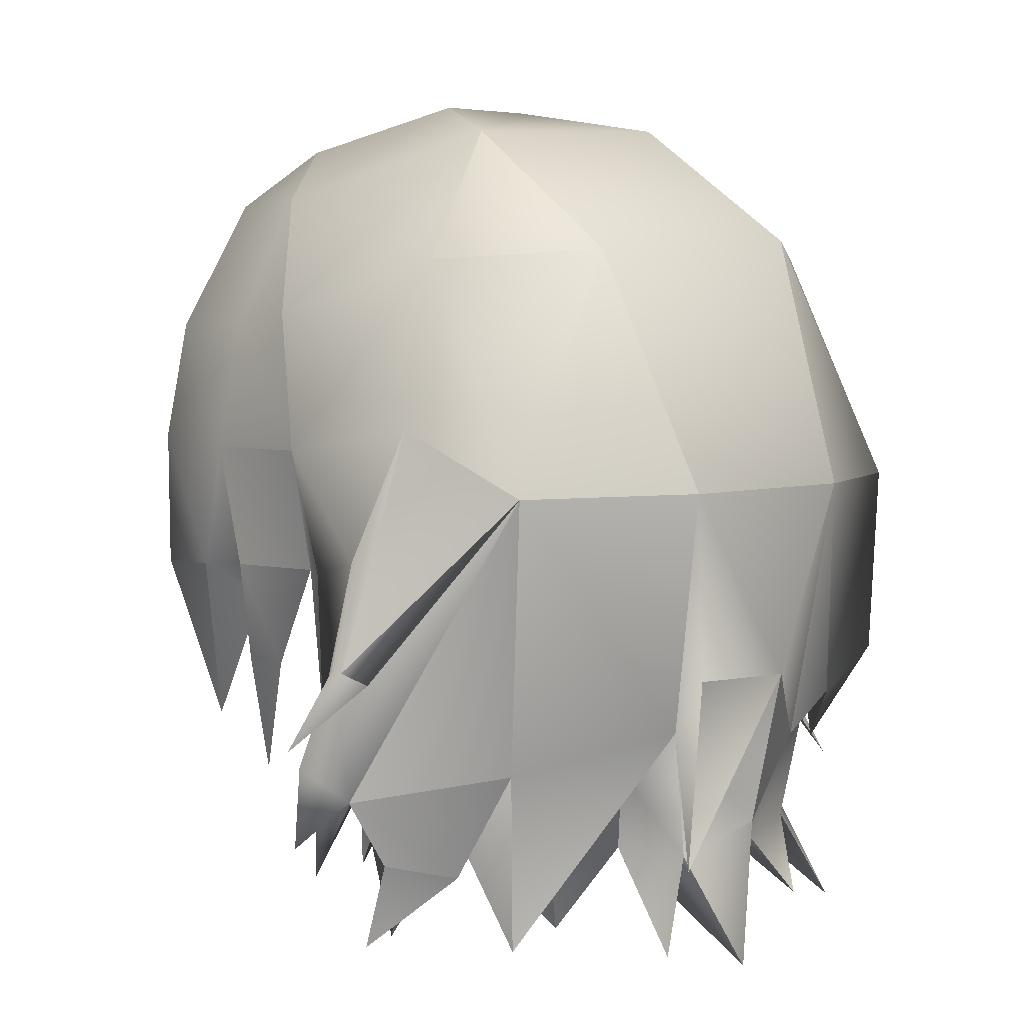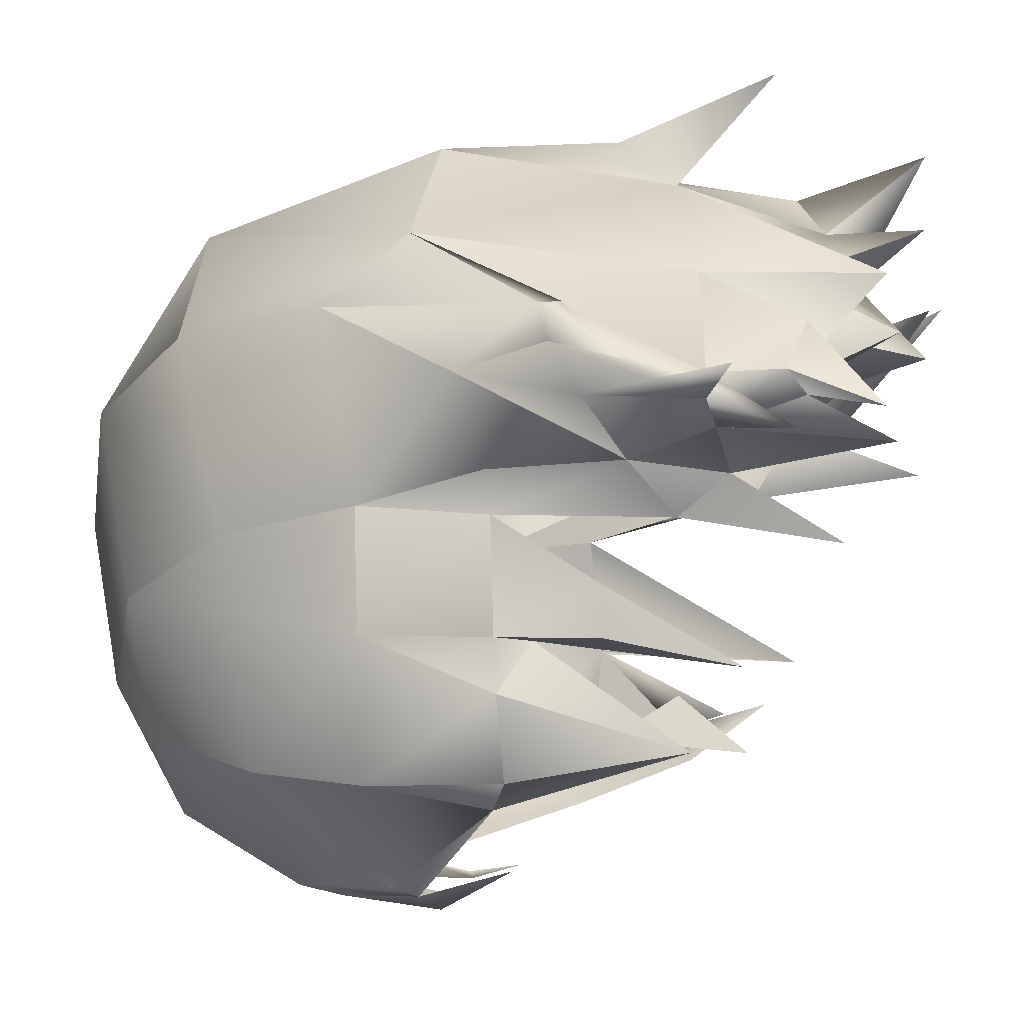
<metadata>
{"format":"obj","ext":"obj","renderer":"f3d","projection":"perspective","resolution":1024,"background":"white","views":[{"elev":5.3,"azim":135.5,"up":"+Z"},{"elev":-2.8,"azim":103.2,"up":"+Y"}]}
</metadata>
<code>
g NPC_Male_Size01_Hair_006_LOD3
v 0.07763 -0.0308 1.522
v 0.07257 -0.05521 1.521
v 0.0722 -0.05623 1.56
v 0.06266 -0.06297 1.526
v 0.07257 -0.05521 1.521
v 0.05954 -0.04681 1.472
v 0.08426 -0.01502 1.559
v 0.07763 -0.0308 1.522
v 0.0722 -0.05623 1.56
v -0.002046 -0.05152 1.648
v -0.0006789 -0.01606 1.656
v 0.03345 -0.02924 1.648
v 0.06266 -0.06297 1.526
v 0.02064 -0.09098 1.559
v 0.0412 -0.08686 1.561
v -0.01339 -0.08858 1.584
v -0.01616 -0.07116 1.629
v 0.003929 -0.09261 1.587
v -0.004396 -0.09249 1.555
v 0.003929 -0.09261 1.587
v 0.007936 -0.09589 1.555
v 0.03518 -0.08176 1.527
v 0.02064 -0.09098 1.559
v 0.003929 -0.09261 1.587
v 0.02064 -0.09098 1.559
v 0.07641 -0.01551 1.523
v 0.06713 -0.01657 1.514
v 0.07763 -0.0308 1.522
v 0.07223 -0.01586 1.494
v 0.07238 -0.001398 1.494
v 0.05941 -0.02362 1.458
v 0.06713 -0.01657 1.514
v 0.07223 -0.01586 1.494
v 0.05941 -0.02362 1.458
v 0.08529 0.01996 1.559
v 0.08974 0.07349 1.568
v 0.09292 0.05489 1.53
v 0.09292 0.05489 1.53
v 0.08372 0.02934 1.524
v 0.08387 0.03136 1.485
v 0.1057 0.06096 1.502
v 0.1104 0.0704 1.503
v 0.1165 0.05483 1.48
v 0.1104 0.0704 1.503
v 0.1021 0.07173 1.499
v 0.1165 0.05483 1.48
v 0.1021 0.07173 1.499
v 0.1057 0.06096 1.502
v 0.1165 0.05483 1.48
v 0.05738 0.08251 1.419
v 0.05152 0.05259 1.448
v 0.05965 0.08431 1.469
v 0.05965 0.08431 1.469
v 0.02426 0.1143 1.481
v 0.05738 0.08251 1.419
v 0.05965 0.08431 1.469
v 0.09296 0.05318 1.462
v 0.06837 0.09644 1.549
v 0.0794 0.04466 1.417
v 0.08117 0.05483 1.443
v 0.06637 0.06926 1.439
v 0.08117 0.05483 1.443
v 0.0794 0.04466 1.417
v 0.06954 0.04895 1.439
v 0.05152 0.05259 1.448
v 0.06637 0.06926 1.439
v 0.05965 0.08431 1.469
v 0.06954 0.04895 1.439
v 0.0794 0.04466 1.417
v 0.05152 0.05259 1.448
v 0.0794 0.04466 1.417
v 0.06637 0.06926 1.439
v 0.05152 0.05259 1.448
v -0.0118 0.1229 1.495
v 0.04764 0.1402 1.45
v 0.02723 0.1269 1.498
v 0.02723 0.1269 1.498
v 0.04764 0.1402 1.45
v 0.02426 0.1143 1.481
v -0.04597 0.0985 1.47
v -0.0118 0.1229 1.495
v -0.03094 0.1263 1.55
v -0.08738 0.07295 1.461
v -0.08051 0.1014 1.494
v -0.07615 0.07996 1.477
v -0.08055 0.1045 1.549
v -0.07615 0.07996 1.477
v -0.08738 0.07295 1.461
v -0.06357 0.09832 1.481
v -0.08055 0.1045 1.549
v -0.06357 0.09832 1.481
v -0.03094 0.1263 1.55
v -0.06843 0.0779 1.615
v -0.02964 0.1063 1.62
v -0.02436 0.05832 1.653
v -0.02964 0.1063 1.62
v -0.08055 0.1045 1.549
v -0.03094 0.1263 1.55
v -0.09818 0.05347 1.549
v -0.1199 0.05236 1.479
v -0.08055 0.1045 1.549
v -0.08431 0.04132 1.494
v -0.1064 0.04372 1.479
v -0.08807 0.02854 1.481
v -0.1076 0.02263 1.473
v -0.08807 0.02854 1.481
v -0.1064 0.04372 1.479
v -0.09818 0.05347 1.549
v -0.09572 0.03416 1.502
v -0.09425 0.06429 1.502
v -0.0824 0.02738 1.529
v -0.08625 0.01274 1.564
v -0.08431 0.04132 1.494
v -0.08807 0.02854 1.481
v -0.07877 0.03141 1.498
v -0.06677 0.0441 1.45
v -0.09844 0.05539 1.469
v -0.08431 0.04132 1.494
v -0.06885 0.07601 1.439
v -0.08401 0.06361 1.438
v -0.07657 0.08863 1.414
v -0.08401 0.06361 1.438
v -0.06631 0.0632 1.434
v -0.07657 0.08863 1.414
v -0.07657 0.08863 1.414
v -0.06885 0.07601 1.439
v -0.0627 0.08679 1.416
v -0.06885 0.07601 1.439
v -0.04889 0.04893 1.457
v -0.04733 0.06314 1.439
v -0.04733 0.06314 1.439
v -0.0627 0.08679 1.416
v -0.06677 0.0441 1.45
v -0.04889 0.04893 1.457
v -0.08401 0.06361 1.438
v -0.06677 0.0441 1.45
v -0.09844 0.05539 1.469
v -0.07615 0.07996 1.477
v -0.09425 0.06429 1.502
v -0.09844 0.05539 1.469
v -0.118 0.0543 1.449
v -0.1064 0.04372 1.479
v -0.08431 0.04132 1.494
v -0.09844 0.05539 1.469
v -0.09425 0.06429 1.502
v -0.1064 0.04372 1.479
v -0.09844 0.05539 1.469
v -0.118 0.0543 1.449
v -0.08431 0.04132 1.494
v -0.05262 -0.04502 1.634
v -0.06128 0.005719 1.639
v -0.03204 -0.0227 1.651
v -0.05262 -0.04502 1.634
v -0.01616 -0.07116 1.629
v -0.07637 -0.05213 1.599
v -0.03204 -0.0227 1.651
v -0.002046 -0.05152 1.648
v -0.05262 -0.04502 1.634
v -0.06357 0.09832 1.481
v -0.04597 0.0985 1.47
v -0.03094 0.1263 1.55
v 0.06713 -0.01657 1.514
v 0.07641 -0.01551 1.523
v 0.07223 -0.01586 1.494
v -0.0006789 -0.01606 1.656
v 0.02084 0.01799 1.66
v 0.03345 -0.02924 1.648
v 0.02084 0.01799 1.66
v 0.06448 -0.004225 1.632
v 0.03862 0.05056 1.652
v 0.07461 0.06801 1.614
v 0.0823 0.01252 1.599
v 0.06448 -0.004225 1.632
v -0.0006789 -0.01606 1.656
v -0.01001 0.01747 1.66
v 0.02084 0.01799 1.66
v 0.03862 0.05056 1.652
v -0.01001 0.01747 1.66
v -0.02436 0.05832 1.653
v -0.03204 -0.0227 1.651
v -0.01001 0.01747 1.66
v -0.0006789 -0.01606 1.656
v -0.0006789 -0.01606 1.656
v -0.002046 -0.05152 1.648
v -0.03204 -0.0227 1.651
v 0.04764 0.1402 1.45
v -0.0118 0.1229 1.495
v 0.02426 0.1143 1.481
v 0.02723 0.1269 1.498
v 0.02426 0.1143 1.481
v 0.02923 0.1269 1.55
v 0.1083 0.05011 1.474
v 0.1129 0.05343 1.452
v 0.09861 0.04582 1.461
v 0.09631 0.04759 1.495
v 0.1057 0.06096 1.502
v 0.09861 0.04582 1.461
v 0.09292 0.05489 1.53
v 0.1057 0.06096 1.502
v 0.1129 0.05343 1.452
v 0.09296 0.05318 1.462
v 0.09861 0.04582 1.461
v 0.09296 0.05318 1.462
v 0.1129 0.05343 1.452
v 0.1083 0.05011 1.474
v 0.1057 0.06096 1.502
v 0.09296 0.05318 1.462
v 0.06837 0.09644 1.549
v 0.09861 0.04582 1.461
v 0.0773 0.04002 1.462
v 0.08387 0.03136 1.485
v 0.09861 0.04582 1.461
v 0.09262 0.03825 1.439
v 0.0773 0.04002 1.462
v 0.09296 0.05318 1.462
v 0.09262 0.03825 1.439
v 0.09861 0.04582 1.461
v 0.0773 0.04002 1.462
v 0.09296 0.05318 1.462
v 0.06954 0.04895 1.439
v 0.05152 0.05259 1.448
v 0.06238 0.0366 1.416
v 0.06954 0.04895 1.439
v 0.06238 0.0366 1.416
v 0.0773 0.04002 1.462
v 0.0773 0.04002 1.462
v 0.06238 0.0366 1.416
v 0.05561 0.02919 1.461
v 0.05782 0.01719 1.476
v 0.08387 0.03136 1.485
v 0.05561 0.02919 1.461
v 0.0502 0.009915 1.431
v 0.05782 0.01719 1.476
v 0.05561 0.02919 1.461
v 0.04492 0.036 1.475
v 0.05782 0.01719 1.476
v 0.0502 0.009915 1.431
v 0.05561 0.02919 1.461
v 0.04492 0.036 1.475
v 0.0502 0.009915 1.431
v 0.05561 0.02919 1.461
v 0.08387 0.03136 1.485
v 0.0773 0.04002 1.462
v 0.04492 0.036 1.475
v 0.05561 0.02919 1.461
v 0.05152 0.05259 1.448
v 0.09861 0.04582 1.461
v 0.08387 0.03136 1.485
v 0.09631 0.04759 1.495
v 0.07644 0.01758 1.524
v 0.08387 0.03136 1.485
v 0.05782 0.01719 1.476
v 0.09631 0.04759 1.495
v 0.08387 0.03136 1.485
v 0.09292 0.05489 1.53
v -0.08625 0.01274 1.564
v -0.08821 -0.01952 1.526
v -0.08089 0.0158 1.528
v -0.05925 -0.0231 1.459
v -0.08089 0.0158 1.528
v -0.08821 -0.01952 1.526
v -0.07615 0.07996 1.477
v -0.06357 0.09832 1.481
v -0.08738 0.07295 1.461
v -0.0338 0.06856 1.415
v -0.02357 0.07444 1.443
v -0.02532 0.09363 1.439
v -0.0498 0.07865 1.435
v -0.04733 0.06314 1.439
v -0.0338 0.06856 1.415
v -0.02357 0.07444 1.443
v -0.0338 0.06856 1.415
v -0.04733 0.06314 1.439
v -0.0627 0.08679 1.416
v -0.0498 0.07865 1.435
v -0.06885 0.07601 1.439
v -0.06357 0.09832 1.481
v -0.07615 0.07996 1.477
v -0.04597 0.0985 1.47
v -0.0498 0.07865 1.435
v -0.0627 0.08679 1.416
v -0.04733 0.06314 1.439
v 0.004402 0.1231 1.412
v -0.009721 0.1141 1.451
v -0.02532 0.09363 1.439
v -0.009721 0.1141 1.451
v -0.04597 0.0985 1.47
v -0.02532 0.09363 1.439
v 0.005834 0.1013 1.441
v -0.009721 0.1141 1.451
v 0.004402 0.1231 1.412
v 0.004402 0.1231 1.412
v -0.02532 0.09363 1.439
v 0.003256 0.08521 1.433
v 0.004402 0.1231 1.412
v 0.003256 0.08521 1.433
v 0.005834 0.1013 1.441
v -0.00257 0.0634 1.48
v 0.02708 0.06992 1.418
v 0.02059 0.08891 1.444
v 0.0409 0.08103 1.441
v 0.02708 0.06992 1.418
v 0.05152 0.05259 1.448
v 0.05152 0.05259 1.448
v 0.02708 0.06992 1.418
v 0.04492 0.036 1.475
v 0.02708 0.06992 1.418
v -0.00257 0.0634 1.48
v 0.04492 0.036 1.475
v 0.003256 0.08521 1.433
v 0.01193 0.1008 1.412
v 0.005834 0.1013 1.441
v 0.005834 0.1013 1.441
v 0.01193 0.1008 1.412
v 0.02059 0.08891 1.444
v 0.003256 0.08521 1.433
v 0.02059 0.08891 1.444
v 0.01193 0.1008 1.412
v 0.003256 0.08521 1.433
v -0.02357 0.07444 1.443
v -0.00257 0.0634 1.48
v -0.06677 0.0441 1.45
v -0.05807 0.03486 1.42
v -0.04889 0.04893 1.457
v -0.06361 0.03378 1.451
v -0.05807 0.03486 1.42
v -0.06677 0.0441 1.45
v -0.04889 0.04893 1.457
v -0.05807 0.03486 1.42
v -0.05376 0.0279 1.471
v -0.05807 0.03486 1.42
v -0.06361 0.03378 1.451
v -0.05376 0.0279 1.471
v -0.06361 0.03378 1.451
v -0.07649 0.02598 1.492
v -0.05376 0.0279 1.471
v -0.08089 0.0158 1.528
v -0.05376 0.0279 1.471
v -0.07649 0.02598 1.492
v 0.02426 0.1143 1.481
v -0.0118 0.1229 1.495
v -0.009721 0.1141 1.451
v 0.005834 0.1013 1.441
v 0.02426 0.1143 1.481
v -0.009721 0.1141 1.451
v 0.02059 0.08891 1.444
v 0.003256 0.08521 1.433
v -0.00257 0.0634 1.48
v -0.07976 -0.0452 1.5
v -0.06423 -0.05425 1.493
v -0.0722 -0.03659 1.47
v -0.07718 -0.03991 1.484
v -0.08821 -0.01952 1.526
v -0.07976 -0.0452 1.5
v 0.003256 0.08521 1.433
v -0.02532 0.09363 1.439
v -0.02357 0.07444 1.443
v -0.08431 0.04132 1.494
v -0.07877 0.03141 1.498
v -0.07649 0.02598 1.492
v -0.08625 0.01274 1.564
v -0.08089 0.0158 1.528
v -0.0824 0.02738 1.529
v -0.08089 0.0158 1.528
v -0.07649 0.02598 1.492
v -0.0824 0.02738 1.529
v -0.07877 0.03141 1.498
v -0.0824 0.02738 1.529
v -0.07649 0.02598 1.492
v 0.08426 -0.01502 1.559
v 0.07641 -0.01551 1.523
v 0.07763 -0.0308 1.522
v 0.08974 0.07349 1.568
v 0.06837 0.09644 1.549
v 0.1104 0.0704 1.503
v -0.06128 0.005719 1.639
v -0.07836 0.007139 1.604
v -0.08183 0.04502 1.611
v -0.08055 0.1045 1.549
v -0.1199 0.05236 1.479
v -0.09425 0.06429 1.502
v 0.06837 0.09644 1.549
v 0.04103 0.1013 1.617
v 0.02923 0.1269 1.55
v 0.04103 0.1013 1.617
v 0.07461 0.06801 1.614
v 0.03862 0.05056 1.652
v -0.09572 0.03416 1.502
v -0.1064 0.04372 1.479
v -0.09425 0.06429 1.502
v -0.09425 0.06429 1.502
v -0.1199 0.05236 1.479
v -0.09818 0.05347 1.549
v -0.1064 0.04372 1.479
v -0.09572 0.03416 1.502
v -0.1076 0.02263 1.473
v -0.08821 -0.01952 1.526
v -0.07568 -0.02079 1.521
v -0.05925 -0.0231 1.459
v 0.0412 -0.08686 1.561
v 0.0722 -0.05623 1.56
v 0.06266 -0.06297 1.526
v -0.06929 -0.03387 1.497
v -0.06567 -0.04798 1.519
v -0.05707 -0.05156 1.473
v -0.07637 -0.05213 1.599
v -0.01616 -0.07116 1.629
v -0.03933 -0.07743 1.595
v -0.06009 -0.07518 1.56
v -0.07637 -0.05213 1.599
v -0.08442 -0.05359 1.563
v -0.08442 -0.05359 1.563
v -0.06506 -0.06809 1.528
v -0.08348 -0.05149 1.528
v -0.07976 -0.0452 1.5
v -0.06423 -0.05425 1.493
v -0.08055 0.1045 1.549
v -0.09425 0.06429 1.502
v -0.07615 0.07996 1.477
v 0.1104 0.0704 1.503
v 0.06837 0.09644 1.549
v 0.1021 0.07173 1.499
v 0.0722 -0.05623 1.56
v 0.07257 -0.05521 1.521
v 0.06266 -0.06297 1.526
v -0.1064 0.04372 1.479
v -0.118 0.0543 1.449
v -0.09844 0.05539 1.469
v 0.05954 -0.04681 1.472
v 0.07257 -0.05521 1.521
v 0.07763 -0.0308 1.522
v 0.05954 -0.04681 1.472
v 0.07763 -0.0308 1.522
v 0.06713 -0.01657 1.514
v 0.1057 0.06096 1.502
v 0.1021 0.07173 1.499
v 0.06837 0.09644 1.549
v -0.0118 0.1229 1.495
v -0.04597 0.0985 1.47
v -0.009721 0.1141 1.451
v 0.05561 0.02919 1.461
v 0.06238 0.0366 1.416
v 0.05152 0.05259 1.448
v -0.07976 -0.0452 1.5
v -0.08821 -0.01952 1.526
v -0.08348 -0.05149 1.528
v 0.05053 -0.0437 1.631
v 0.03345 -0.02924 1.648
v 0.06448 -0.004225 1.632
v 0.06699 -0.05317 1.594
v 0.08121 -0.008411 1.596
v 0.06699 -0.05317 1.594
v 0.08426 -0.01502 1.559
v 0.0722 -0.05623 1.56
v 0.03252 -0.08717 1.591
v 0.02352 -0.06769 1.63
v 0.06699 -0.05317 1.594
v 0.003929 -0.09261 1.587
v -0.01616 -0.07116 1.629
v -0.002046 -0.05152 1.648
v 0.02064 -0.09098 1.559
v 0.003929 -0.09261 1.587
v 0.0412 -0.08686 1.561
v 0.06699 -0.05317 1.594
v 0.0722 -0.05623 1.56
v 0.03345 -0.02924 1.648
v -0.002046 -0.05152 1.648
v 0.05053 -0.0437 1.631
v 0.06699 -0.05317 1.594
v 0.08121 -0.008411 1.596
v 0.06448 -0.004225 1.632
v 0.0823 0.01252 1.599
v 0.08529 0.01996 1.559
v 0.08426 -0.01502 1.559
v 0.07238 -0.001398 1.494
v 0.07223 -0.01586 1.494
v 0.07641 -0.01551 1.523
v 0.07644 0.01758 1.524
v 0.07644 0.01758 1.524
v 0.07641 -0.01551 1.523
v 0.08426 -0.01502 1.559
v 0.08529 0.01996 1.559
v 0.09292 0.05489 1.53
v 0.08974 0.07349 1.568
v 0.1104 0.0704 1.503
v 0.1057 0.06096 1.502
v 0.03005 0.09903 1.468
v 0.0409 0.08103 1.441
v 0.05738 0.08251 1.419
v 0.02426 0.1143 1.481
v 0.05152 0.05259 1.448
v 0.05738 0.08251 1.419
v 0.0409 0.08103 1.441
v 0.03578 0.06735 1.472
v 0.06637 0.06926 1.439
v 0.08117 0.05483 1.443
v 0.09296 0.05318 1.462
v 0.05965 0.08431 1.469
v 0.08117 0.05483 1.443
v 0.06954 0.04895 1.439
v 0.0773 0.04002 1.462
v 0.09296 0.05318 1.462
v 0.04103 0.1013 1.617
v 0.03862 0.05056 1.652
v -0.02436 0.05832 1.653
v -0.02964 0.1063 1.62
v 0.02923 0.1269 1.55
v 0.04103 0.1013 1.617
v -0.03094 0.1263 1.55
v 0.02923 0.1269 1.55
v -0.03094 0.1263 1.55
v -0.0118 0.1229 1.495
v 0.02723 0.1269 1.498
v -0.02436 0.05832 1.653
v -0.06128 0.005719 1.639
v -0.08183 0.04502 1.611
v -0.06843 0.0779 1.615
v -0.06128 0.005719 1.639
v -0.02436 0.05832 1.653
v -0.01001 0.01747 1.66
v -0.03204 -0.0227 1.651
v -0.07615 0.07996 1.477
v -0.09844 0.05539 1.469
v -0.08401 0.06361 1.438
v -0.06885 0.07601 1.439
v -0.08807 0.02854 1.481
v -0.1076 0.02263 1.473
v -0.09572 0.03416 1.502
v -0.07877 0.03141 1.498
v -0.09572 0.03416 1.502
v -0.0824 0.02738 1.529
v -0.09818 0.05347 1.549
v -0.05262 -0.04502 1.634
v -0.07637 -0.05213 1.599
v -0.07836 0.007139 1.604
v -0.06128 0.005719 1.639
v -0.02159 -0.08697 1.554
v -0.01533 -0.08838 1.551
v -0.02357 -0.08479 1.538
v -0.03122 -0.08434 1.574
v -0.01339 -0.08858 1.584
v -0.03933 -0.07743 1.595
v -0.01616 -0.07116 1.629
v 0.08372 0.02934 1.524
v 0.07644 0.01758 1.524
v 0.08529 0.01996 1.559
v 0.08387 0.03136 1.485
v -0.0498 0.07865 1.435
v -0.0338 0.06856 1.415
v -0.02532 0.09363 1.439
v -0.04597 0.0985 1.47
v -0.02357 0.07444 1.443
v -0.04733 0.06314 1.439
v -0.04889 0.04893 1.457
v -0.00257 0.0634 1.48
v -0.04597 0.0985 1.47
v -0.07615 0.07996 1.477
v -0.06885 0.07601 1.439
v -0.0498 0.07865 1.435
v 0.02059 0.08891 1.444
v 0.0409 0.08103 1.441
v 0.03005 0.09903 1.468
v 0.02708 0.06992 1.418
v 0.005834 0.1013 1.441
v 0.02059 0.08891 1.444
v 0.03005 0.09903 1.468
v 0.02426 0.1143 1.481
v -0.08431 0.04132 1.494
v -0.07649 0.02598 1.492
v -0.06361 0.03378 1.451
v -0.06677 0.0441 1.45
v -0.08821 -0.01952 1.526
v -0.08625 0.01274 1.564
v -0.08442 -0.05359 1.563
v -0.08348 -0.05149 1.528
v 0.06837 0.09644 1.549
v 0.02923 0.1269 1.55
v 0.02426 0.1143 1.481
v 0.05965 0.08431 1.469
v 0.07461 0.06801 1.614
v 0.08974 0.07349 1.568
v 0.08529 0.01996 1.559
v 0.0823 0.01252 1.599
v -0.08183 0.04502 1.611
v -0.07836 0.007139 1.604
v -0.08625 0.01274 1.564
v -0.09818 0.05347 1.549
v 0.06837 0.09644 1.549
v 0.08974 0.07349 1.568
v 0.07461 0.06801 1.614
v 0.04103 0.1013 1.617
v -0.08442 -0.05359 1.563
v -0.08625 0.01274 1.564
v -0.07836 0.007139 1.604
v -0.07637 -0.05213 1.599
v -0.06506 -0.06809 1.528
v -0.06009 -0.07518 1.56
v -0.03122 -0.08434 1.574
v -0.03933 -0.07743 1.595
v -0.08183 0.04502 1.611
v -0.09818 0.05347 1.549
v -0.08055 0.1045 1.549
v -0.06843 0.0779 1.615
g NPC_Male_Size01_Hair_006_LOD3_0
f 3 2 1
f 6 5 4
f 9 8 7
f 12 11 10
f 15 14 13
f 18 17 16
f 20 16 19
f 21 20 19
f 21 19 22
f 21 22 23
f 25 24 21
f 28 27 26
f 31 30 29
f 34 33 32
f 37 36 35
f 39 38 35
f 39 40 38
f 43 42 41
f 46 45 44
f 49 48 47
f 52 51 50
f 55 54 53
f 58 57 56
f 61 60 59
f 64 63 62
f 67 66 65
f 70 69 68
f 73 72 71
f 76 75 74
f 79 78 77
f 82 81 80
f 85 84 83
f 87 86 84
f 84 89 88
f 91 84 90
f 92 91 90
f 95 94 93
f 97 93 96
f 98 97 96
f 101 100 99
f 104 103 102
f 107 106 105
f 110 109 108
f 112 108 111
f 115 114 113
f 118 117 116
f 121 120 119
f 124 123 122
f 126 123 125
f 128 127 123
f 130 129 123
f 123 132 131
f 123 134 133
f 123 136 135
f 136 137 135
f 140 139 138
f 143 142 141
f 146 145 144
f 149 148 147
f 152 151 150
f 155 154 153
f 154 157 156
f 158 154 156
f 161 160 159
f 164 163 162
f 167 166 165
f 167 169 168
f 169 170 168
f 172 171 170
f 173 172 170
f 176 175 174
f 178 176 177
f 179 178 177
f 182 181 180
f 185 184 183
f 188 187 186
f 191 190 189
f 194 193 192
f 192 196 195
f 197 192 195
f 199 198 195
f 202 201 200
f 205 204 203
f 205 207 206
f 207 208 206
f 211 210 209
f 214 213 212
f 217 216 215
f 219 216 218
f 222 221 220
f 225 224 223
f 228 227 226
f 231 230 229
f 234 233 232
f 237 236 235
f 240 239 238
f 243 242 241
f 246 245 244
f 249 248 247
f 252 251 250
f 255 254 253
f 258 257 256
f 261 260 259
f 264 263 262
f 267 266 265
f 270 269 268
f 273 272 271
f 276 275 274
f 279 278 277
f 282 281 280
f 285 284 283
f 288 287 286
f 291 290 289
f 294 293 292
f 297 296 295
f 300 299 298
f 303 302 301
f 306 305 304
f 309 308 307
f 312 311 310
f 315 314 313
f 318 317 316
f 321 320 319
f 324 323 322
f 327 326 325
f 330 329 328
f 333 332 331
f 336 335 334
f 339 338 337
f 342 341 340
f 345 344 343
f 348 347 346
f 351 350 349
f 354 353 352
f 357 356 355
f 360 359 358
f 363 362 361
f 366 365 364
f 369 368 367
f 372 371 370
f 375 374 373
f 378 377 376
f 381 380 379
f 384 383 382
f 387 386 385
f 390 389 388
f 393 392 391
f 396 395 394
f 399 398 397
f 402 401 400
f 405 404 403
f 408 407 406
f 408 410 409
f 410 411 409
f 413 409 412
f 414 413 412
f 413 414 415
f 416 413 415
f 419 418 417
f 422 421 420
f 425 424 423
f 428 427 426
f 431 430 429
f 434 433 432
f 437 436 435
f 440 439 438
f 443 442 441
f 446 445 444
f 449 448 447
f 449 447 450
f 451 449 450
f 453 451 452
f 454 453 452
f 457 456 455
f 458 455 456
f 459 458 456
f 456 460 459
f 462 461 455
f 461 463 455
f 455 463 464
f 463 465 464
f 467 456 466
f 456 468 466
f 468 456 469
f 472 471 470
f 473 472 470
f 474 473 470
f 477 476 475
f 478 477 475
f 481 480 479
f 482 481 479
f 485 484 483
f 486 485 483
f 489 488 487
f 490 489 487
f 493 492 491
f 494 493 491
f 497 496 495
f 498 497 495
f 501 500 499
f 502 501 499
f 505 504 503
f 506 505 503
f 506 508 507
f 509 506 507
f 512 511 510
f 513 512 510
f 516 515 514
f 517 516 514
f 520 519 518
f 521 520 518
f 524 523 522
f 525 524 522
f 528 527 526
f 529 528 526
f 529 531 530
f 531 532 530
f 535 534 533
f 536 535 533
f 539 538 537
f 537 538 540
f 538 541 540
f 540 541 542
f 541 543 542
f 546 545 544
f 544 545 547
f 550 549 548
f 551 550 548
f 554 553 552
f 555 554 552
f 558 557 556
f 559 558 556
f 562 561 560
f 560 561 563
f 566 565 564
f 567 566 564
f 570 569 568
f 571 570 568
f 574 573 572
f 575 574 572
f 578 577 576
f 579 578 576
f 582 581 580
f 583 582 580
f 586 585 584
f 587 586 584
f 590 589 588
f 591 590 588
f 594 593 592
f 595 594 592
f 598 597 596
f 599 597 598
f 602 601 600
f 603 602 600

</code>
